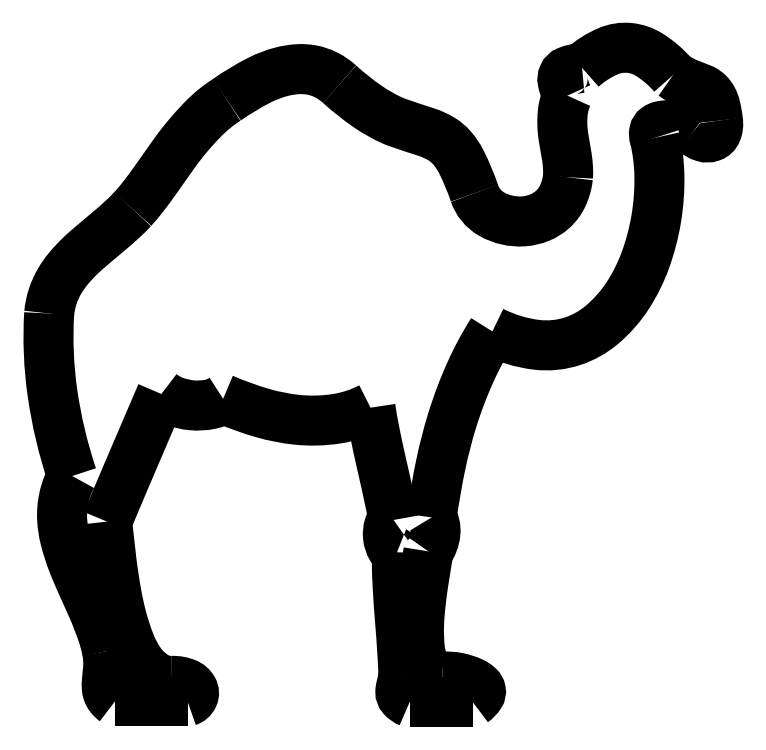
<metadata>
{"format":"dxf","ext":"dxf","renderer":"ezdxf+matplotlib","layout":"modelspace","background":"white","min_lineweight":24,"dpi":150}
</metadata>
<code>
0
SECTION
2
ENTITIES
0
POLYLINE
8
0
66
1
70
0
0
VERTEX
8
0
10
91.44
20
160.7
42
0.07862
0
VERTEX
8
0
10
91.11
20
160.7
42
0.1934
0
VERTEX
8
0
10
91.01
20
160.6
42
0.1597
0
VERTEX
8
0
10
90.99
20
160.4
42
0.06109
0
VERTEX
8
0
10
91.1
20
160.1
0
SEQEND
0
POLYLINE
8
0
66
1
70
0
0
VERTEX
8
0
10
91.1
20
160.1
42
0.0859
0
VERTEX
8
0
10
91
20
159.7
42
0.06283
0
VERTEX
8
0
10
91.01
20
159.2
0
VERTEX
8
0
10
91.09
20
158.7
42
-0.02364
0
VERTEX
8
0
10
91.12
20
158.5
42
-0.03218
0
VERTEX
8
0
10
91.12
20
158.3
0
SEQEND
0
POLYLINE
8
0
66
1
70
0
0
VERTEX
8
0
10
91.12
20
158.3
42
-0.0846
0
VERTEX
8
0
10
90.99
20
157.8
42
-0.09929
0
VERTEX
8
0
10
90.76
20
157.5
42
-0.0861
0
VERTEX
8
0
10
90.47
20
157.3
42
-0.07874
0
VERTEX
8
0
10
90.11
20
157.2
42
-0.1487
0
VERTEX
8
0
10
89.37
20
157.4
42
-0.1842
0
VERTEX
8
0
10
88.98
20
157.9
0
SEQEND
0
POLYLINE
8
0
66
1
70
0
0
VERTEX
8
0
10
88.98
20
157.9
42
0.03354
0
VERTEX
8
0
10
88.69
20
158.6
42
0.06482
0
VERTEX
8
0
10
88.47
20
158.9
42
0.07598
0
VERTEX
8
0
10
88.24
20
159.1
42
0.05912
0
VERTEX
8
0
10
87.89
20
159.3
42
-0.005833
0
VERTEX
8
0
10
87.24
20
159.5
42
-0.02463
0
VERTEX
8
0
10
87.09
20
159.6
42
-0.04331
0
VERTEX
8
0
10
86.55
20
159.9
42
-0.03291
0
VERTEX
8
0
10
85.91
20
160.4
0
SEQEND
0
POLYLINE
8
0
66
1
70
0
0
VERTEX
8
0
10
85.91
20
160.4
42
0.06732
0
VERTEX
8
0
10
85.6
20
160.6
42
0.0722
0
VERTEX
8
0
10
85.27
20
160.7
42
0.05898
0
VERTEX
8
0
10
84.97
20
160.7
42
0.04931
0
VERTEX
8
0
10
84.6
20
160.7
42
0.0554
0
VERTEX
8
0
10
84.08
20
160.5
42
0.03539
0
VERTEX
8
0
10
83.34
20
160
0
SEQEND
0
POLYLINE
8
0
66
1
70
0
0
VERTEX
8
0
10
83.34
20
160
42
0.05642
0
VERTEX
8
0
10
82.81
20
159.6
42
0.03745
0
VERTEX
8
0
10
82.16
20
158.8
0
VERTEX
8
0
10
81.68
20
158.2
42
-0.01208
0
VERTEX
8
0
10
81.39
20
157.8
42
-0.01826
0
VERTEX
8
0
10
81.19
20
157.5
0
SEQEND
0
POLYLINE
8
0
66
1
70
0
0
VERTEX
8
0
10
81.19
20
157.5
42
-0.02169
0
VERTEX
8
0
10
80.99
20
157.3
42
-0.01279
0
VERTEX
8
0
10
80.62
20
157
42
0.003705
0
VERTEX
8
0
10
80.16
20
156.6
42
0.0121
0
VERTEX
8
0
10
80.02
20
156.5
42
0.02974
0
VERTEX
8
0
10
79.72
20
156.2
42
0.0393
0
VERTEX
8
0
10
79.53
20
155.9
42
0.05525
0
VERTEX
8
0
10
79.37
20
155.5
42
0.05601
0
VERTEX
8
0
10
79.29
20
155.1
0
SEQEND
0
POLYLINE
8
0
66
1
70
0
0
VERTEX
8
0
10
79.29
20
155.1
42
0.05003
0
VERTEX
8
0
10
79.36
20
153.3
42
0.04597
0
VERTEX
8
0
10
79.81
20
151.4
0
SEQEND
0
POLYLINE
8
0
66
1
70
0
0
VERTEX
8
0
10
79.81
20
151.4
42
0.07272
0
VERTEX
8
0
10
79.63
20
151
42
0.07104
0
VERTEX
8
0
10
79.58
20
150.4
42
0.04643
0
VERTEX
8
0
10
79.65
20
150
42
0.03226
0
VERTEX
8
0
10
79.83
20
149.4
42
0.007538
0
VERTEX
8
0
10
79.91
20
149.2
42
0.004871
0
VERTEX
8
0
10
80.05
20
148.9
0
VERTEX
8
0
10
80.27
20
148.4
42
-0.02147
0
VERTEX
8
0
10
80.51
20
147.8
42
-0.03472
0
VERTEX
8
0
10
80.61
20
147.4
0
SEQEND
0
POLYLINE
8
0
66
1
70
0
0
VERTEX
8
0
10
80.61
20
147.4
42
-0.03259
0
VERTEX
8
0
10
80.63
20
147.3
42
-0.02966
0
VERTEX
8
0
10
80.63
20
147.1
0
VERTEX
8
0
10
80.6
20
146.8
42
0.03896
0
VERTEX
8
0
10
80.6
20
146.6
42
0.0626
0
VERTEX
8
0
10
80.62
20
146.5
42
0.08648
0
VERTEX
8
0
10
80.68
20
146.4
42
0.06834
0
VERTEX
8
0
10
80.79
20
146.3
0
SEQEND
0
POLYLINE
8
0
66
1
70
0
0
VERTEX
8
0
10
80.79
20
146.3
0
VERTEX
8
0
10
82.44
20
146.3
0
SEQEND
0
POLYLINE
8
0
66
1
70
0
0
VERTEX
8
0
10
82.44
20
146.3
42
0.2139
0
VERTEX
8
0
10
82.57
20
146.4
42
0.2406
0
VERTEX
8
0
10
82.57
20
146.6
42
0.1693
0
VERTEX
8
0
10
82.41
20
146.7
42
0.1039
0
VERTEX
8
0
10
82.09
20
146.8
0
SEQEND
0
POLYLINE
8
0
66
1
70
0
0
VERTEX
8
0
10
82.09
20
146.8
42
-0.1437
0
VERTEX
8
0
10
81.72
20
146.9
42
-0.1094
0
VERTEX
8
0
10
81.35
20
147.2
42
-0.05424
0
VERTEX
8
0
10
81.14
20
147.6
42
-0.03418
0
VERTEX
8
0
10
80.93
20
148.3
42
-0.0175
0
VERTEX
8
0
10
80.82
20
148.8
42
-0.01265
0
VERTEX
8
0
10
80.71
20
149.5
0
VERTEX
8
0
10
80.61
20
150.4
0
SEQEND
0
POLYLINE
8
0
66
1
70
0
0
VERTEX
8
0
10
80.61
20
150.4
42
-0.002038
0
VERTEX
8
0
10
80.84
20
151
42
-0.001315
0
VERTEX
8
0
10
81.21
20
151.8
0
VERTEX
8
0
10
81.85
20
153.3
0
SEQEND
0
POLYLINE
8
0
66
1
70
0
0
VERTEX
8
0
10
81.85
20
153.3
42
0.08086
0
VERTEX
8
0
10
82.14
20
153.1
42
0.06519
0
VERTEX
8
0
10
82.54
20
153.1
42
0.07482
0
VERTEX
8
0
10
82.96
20
153.1
42
0.1006
0
VERTEX
8
0
10
83.25
20
153.2
0
SEQEND
0
POLYLINE
8
0
66
1
70
0
0
VERTEX
8
0
10
83.25
20
153.2
42
0.03332
0
VERTEX
8
0
10
84.17
20
152.9
42
0.04238
0
VERTEX
8
0
10
84.92
20
152.7
42
0.06752
0
VERTEX
8
0
10
85.86
20
152.8
42
0.07973
0
VERTEX
8
0
10
86.61
20
153
0
SEQEND
0
POLYLINE
8
0
66
1
70
0
0
VERTEX
8
0
10
86.61
20
153
42
0.01356
0
VERTEX
8
0
10
86.69
20
152.5
42
0.007755
0
VERTEX
8
0
10
86.87
20
151.7
42
-0.003877
0
VERTEX
8
0
10
87.07
20
150.8
42
-0.009694
0
VERTEX
8
0
10
87.14
20
150.4
0
SEQEND
0
POLYLINE
8
0
66
1
70
0
0
VERTEX
8
0
10
87.14
20
150.4
42
0.1772
0
VERTEX
8
0
10
87.04
20
150.3
42
0.1061
0
VERTEX
8
0
10
87.01
20
150
42
0.1057
0
VERTEX
8
0
10
87.1
20
149.8
42
0.1826
0
VERTEX
8
0
10
87.22
20
149.7
0
SEQEND
0
POLYLINE
8
0
66
1
70
0
0
VERTEX
8
0
10
87.22
20
149.7
42
0.01843
0
VERTEX
8
0
10
87.22
20
149.2
42
0.01045
0
VERTEX
8
0
10
87.28
20
148.3
42
-0.005586
0
VERTEX
8
0
10
87.35
20
147.3
42
-0.01358
0
VERTEX
8
0
10
87.36
20
146.9
0
SEQEND
0
POLYLINE
8
0
66
1
70
0
0
VERTEX
8
0
10
87.36
20
146.9
42
-0.01612
0
VERTEX
8
0
10
87.35
20
146.8
42
-0.005187
0
VERTEX
8
0
10
87.32
20
146.7
42
0.02176
0
VERTEX
8
0
10
87.3
20
146.6
42
0.04173
0
VERTEX
8
0
10
87.29
20
146.5
42
0.1832
0
VERTEX
8
0
10
87.34
20
146.4
42
0.1197
0
VERTEX
8
0
10
87.5
20
146.3
0
SEQEND
0
POLYLINE
8
0
66
1
70
0
0
VERTEX
8
0
10
87.5
20
146.3
0
VERTEX
8
0
10
88.95
20
146.3
0
SEQEND
0
POLYLINE
8
0
66
1
70
0
0
VERTEX
8
0
10
88.95
20
146.3
42
0.09112
0
VERTEX
8
0
10
89.11
20
146.4
42
0.1974
0
VERTEX
8
0
10
89.13
20
146.6
42
0.1575
0
VERTEX
8
0
10
89.08
20
146.6
42
0.08172
0
VERTEX
8
0
10
88.93
20
146.7
42
0.06082
0
VERTEX
8
0
10
88.59
20
146.8
42
0.06508
0
VERTEX
8
0
10
88.26
20
146.9
0
SEQEND
0
POLYLINE
8
0
66
1
70
0
0
VERTEX
8
0
10
88.26
20
146.9
42
-0.08533
0
VERTEX
8
0
10
88.1
20
146.9
42
-0.09685
0
VERTEX
8
0
10
87.98
20
146.9
42
-0.07814
0
VERTEX
8
0
10
87.89
20
147
42
-0.05801
0
VERTEX
8
0
10
87.81
20
147.2
42
-0.06248
0
VERTEX
8
0
10
87.74
20
147.5
42
-0.03534
0
VERTEX
8
0
10
87.72
20
148
42
-0.017
0
VERTEX
8
0
10
87.75
20
148.4
42
-0.01183
0
VERTEX
8
0
10
87.82
20
149
0
VERTEX
8
0
10
87.93
20
149.7
0
SEQEND
0
POLYLINE
8
0
66
1
70
0
0
VERTEX
8
0
10
87.93
20
149.7
42
0.1348
0
VERTEX
8
0
10
88.09
20
150.1
42
0.1686
0
VERTEX
8
0
10
88.01
20
150.5
0
SEQEND
0
POLYLINE
8
0
66
1
70
0
0
VERTEX
8
0
10
88.01
20
150.5
42
-0.0182
0
VERTEX
8
0
10
88.22
20
151.7
42
-0.02249
0
VERTEX
8
0
10
88.47
20
152.7
42
-0.03142
0
VERTEX
8
0
10
88.89
20
153.8
42
-0.0356
0
VERTEX
8
0
10
89.39
20
154.7
0
SEQEND
0
POLYLINE
8
0
66
1
70
0
0
VERTEX
8
0
10
89.39
20
154.7
42
0.0869
0
VERTEX
8
0
10
90.4
20
154.4
42
0.1107
0
VERTEX
8
0
10
91.23
20
154.5
42
0.09446
0
VERTEX
8
0
10
91.88
20
154.9
42
0.07619
0
VERTEX
8
0
10
92.49
20
155.6
42
0.05453
0
VERTEX
8
0
10
92.88
20
156.4
42
0.04726
0
VERTEX
8
0
10
93.13
20
157.3
42
0.04582
0
VERTEX
8
0
10
93.2
20
158.3
42
0.05253
0
VERTEX
8
0
10
93.09
20
159.2
0
SEQEND
0
POLYLINE
8
0
66
1
70
0
0
VERTEX
8
0
10
93.09
20
159.2
42
-0.1407
0
VERTEX
8
0
10
93.08
20
159.3
42
-0.1882
0
VERTEX
8
0
10
93.14
20
159.4
42
-0.1001
0
VERTEX
8
0
10
93.23
20
159.4
42
-0.05666
0
VERTEX
8
0
10
93.41
20
159.4
42
-0.03267
0
VERTEX
8
0
10
93.57
20
159.4
42
-0.02939
0
VERTEX
8
0
10
93.75
20
159.4
42
-0.03531
0
VERTEX
8
0
10
93.91
20
159.3
42
-0.0765
0
VERTEX
8
0
10
93.98
20
159.3
0
SEQEND
0
POLYLINE
8
0
66
1
70
0
0
VERTEX
8
0
10
93.98
20
159.3
42
0.1085
0
VERTEX
8
0
10
94.21
20
159.2
42
0.1614
0
VERTEX
8
0
10
94.39
20
159.2
42
0.2148
0
VERTEX
8
0
10
94.51
20
159.3
42
0.1395
0
VERTEX
8
0
10
94.53
20
159.5
0
SEQEND
0
POLYLINE
8
0
66
1
70
0
0
VERTEX
8
0
10
94.53
20
159.5
42
0.03466
0
VERTEX
8
0
10
94.48
20
159.9
42
0.06047
0
VERTEX
8
0
10
94.41
20
160
42
0.07582
0
VERTEX
8
0
10
94.32
20
160.2
42
0.07494
0
VERTEX
8
0
10
94.2
20
160.3
42
0.0271
0
VERTEX
8
0
10
94.17
20
160.3
42
0.002177
0
VERTEX
8
0
10
93.89
20
160.4
42
-0.03174
0
VERTEX
8
0
10
93.68
20
160.5
42
-0.03573
0
VERTEX
8
0
10
93.51
20
160.6
0
SEQEND
0
POLYLINE
8
0
66
1
70
0
0
VERTEX
8
0
10
93.51
20
160.6
42
0.07611
0
VERTEX
8
0
10
92.96
20
161.1
42
0.1162
0
VERTEX
8
0
10
92.51
20
161.2
42
0.1245
0
VERTEX
8
0
10
92.04
20
161.1
42
0.08425
0
VERTEX
8
0
10
91.44
20
160.7
0
SEQEND
0
ENDSEC
0
EOF

</code>
